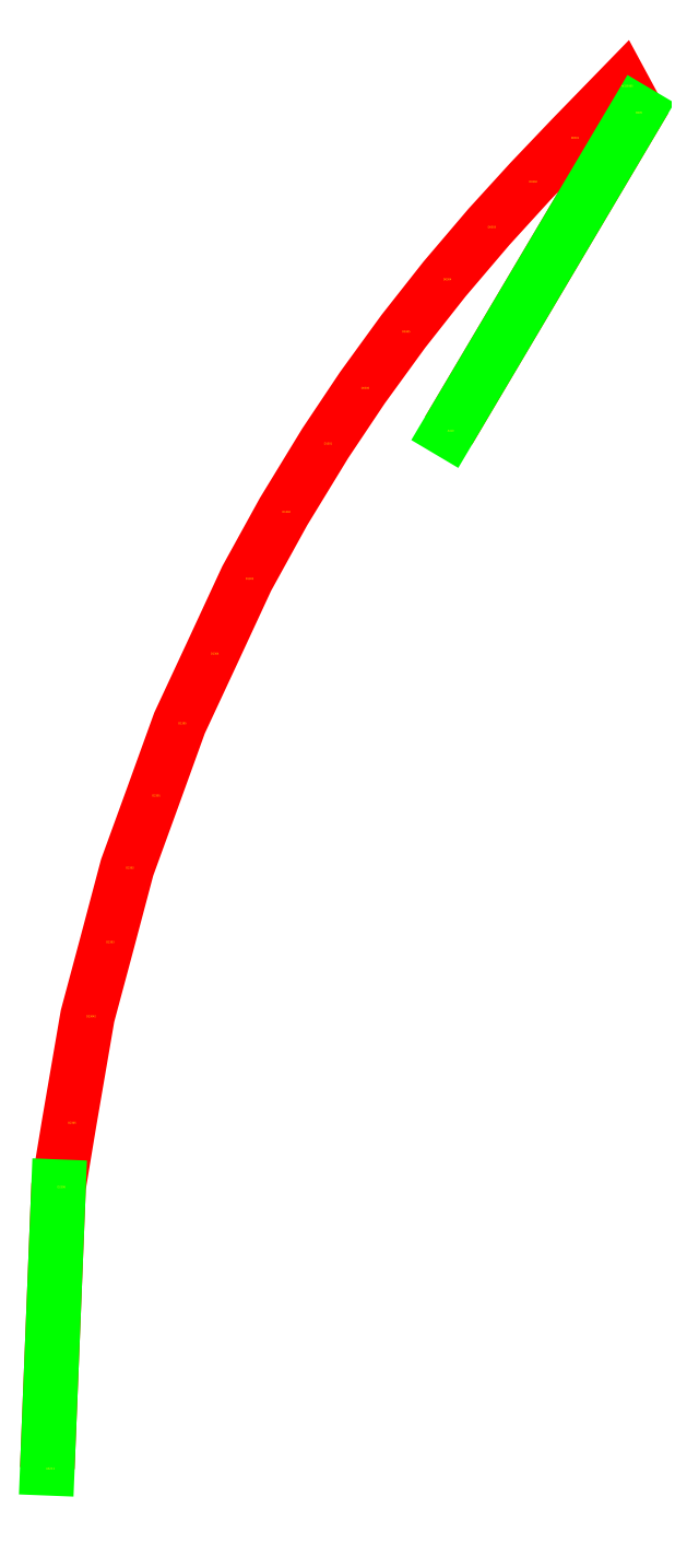
<metadata>
{"format":"dxf","ext":"dxf","renderer":"ezdxf+matplotlib","layout":"modelspace","background":"white","min_lineweight":24,"dpi":150}
</metadata>
<code>
0
SECTION
2
ENTITIES
0
POINT
8
shiti
10
4.817e+05
20
3.418e+06
0
POINT
8
shiti
10
4.821e+05
20
3.419e+06
0
POINT
8
shiti
10
4.821e+05
20
3.419e+06
0
POINT
8
shiti
10
4.82e+05
20
3.419e+06
0
POINT
8
shiti
10
4.819e+05
20
3.419e+06
0
POINT
8
shiti
10
4.818e+05
20
3.419e+06
0
POINT
8
shiti
10
4.816e+05
20
3.418e+06
0
POINT
8
shiti
10
4.815e+05
20
3.418e+06
0
POINT
8
shiti
10
4.814e+05
20
3.418e+06
0
POINT
8
shiti
10
4.813e+05
20
3.418e+06
0
POINT
8
shiti
10
4.812e+05
20
3.418e+06
0
POINT
8
shiti
10
4.811e+05
20
3.418e+06
0
POINT
8
shiti
10
4.81e+05
20
3.417e+06
0
POINT
8
shiti
10
4.81e+05
20
3.417e+06
0
POINT
8
shiti
10
4.809e+05
20
3.417e+06
0
POINT
8
shiti
10
4.808e+05
20
3.417e+06
0
POINT
8
shiti
10
4.808e+05
20
3.417e+06
0
POINT
8
shiti
10
4.807e+05
20
3.417e+06
0
POINT
8
shiti
10
4.807e+05
20
3.416e+06
0
POINT
8
shiti
10
4.807e+05
20
3.416e+06
0
POINT
8
shiti
10
4.806e+05
20
3.415e+06
0
POLYLINE
8
shiti
66
1
0
VERTEX
8
shiti
10
4.817e+05
20
3.418e+06
0
VERTEX
8
shiti
10
4.821e+05
20
3.419e+06
0
VERTEX
8
shiti
10
4.821e+05
20
3.419e+06
0
VERTEX
8
shiti
10
4.82e+05
20
3.419e+06
0
VERTEX
8
shiti
10
4.819e+05
20
3.419e+06
0
VERTEX
8
shiti
10
4.818e+05
20
3.419e+06
0
VERTEX
8
shiti
10
4.816e+05
20
3.418e+06
0
VERTEX
8
shiti
10
4.815e+05
20
3.418e+06
0
VERTEX
8
shiti
10
4.814e+05
20
3.418e+06
0
VERTEX
8
shiti
10
4.813e+05
20
3.418e+06
0
VERTEX
8
shiti
10
4.812e+05
20
3.418e+06
0
VERTEX
8
shiti
10
4.811e+05
20
3.418e+06
0
VERTEX
8
shiti
10
4.81e+05
20
3.417e+06
0
VERTEX
8
shiti
10
4.81e+05
20
3.417e+06
0
VERTEX
8
shiti
10
4.809e+05
20
3.417e+06
0
VERTEX
8
shiti
10
4.808e+05
20
3.417e+06
0
VERTEX
8
shiti
10
4.808e+05
20
3.417e+06
0
VERTEX
8
shiti
10
4.807e+05
20
3.417e+06
0
VERTEX
8
shiti
10
4.807e+05
20
3.416e+06
0
VERTEX
8
shiti
10
4.807e+05
20
3.416e+06
0
VERTEX
8
shiti
10
4.806e+05
20
3.415e+06
0
SEQEND
0
LINE
8
qita
10
4.817e+05
20
3.418e+06
11
4.821e+05
21
3.419e+06
0
LINE
8
qita
10
4.807e+05
20
3.416e+06
11
4.806e+05
21
3.415e+06
0
TEXT
8
zhuji
10
4.816e+05
20
3.418e+06
40
5
1
A410
0
TEXT
8
zhuji
10
4.821e+05
20
3.419e+06
40
5
1
B095
0
TEXT
8
zhuji
10
4.821e+05
20
3.419e+06
40
5
1
AI329305
0
TEXT
8
zhuji
10
4.82e+05
20
3.419e+06
40
5
1
D0301
0
TEXT
8
zhuji
10
4.819e+05
20
3.419e+06
40
5
1
D0302
0
TEXT
8
zhuji
10
4.818e+05
20
3.419e+06
40
5
1
D0303
0
TEXT
8
zhuji
10
4.816e+05
20
3.418e+06
40
5
1
D0304
0
TEXT
8
zhuji
10
4.815e+05
20
3.418e+06
40
5
1
D0305
0
TEXT
8
zhuji
10
4.814e+05
20
3.418e+06
40
5
1
D0306
0
TEXT
8
zhuji
10
4.813e+05
20
3.418e+06
40
5
1
D1301
0
TEXT
8
zhuji
10
4.812e+05
20
3.418e+06
40
5
1
D1302
0
TEXT
8
zhuji
10
4.811e+05
20
3.418e+06
40
5
1
D1303
0
TEXT
8
zhuji
10
4.81e+05
20
3.417e+06
40
5
1
D1304
0
TEXT
8
zhuji
10
4.81e+05
20
3.417e+06
40
5
1
D1305
0
TEXT
8
zhuji
10
4.809e+05
20
3.417e+06
40
5
1
D2301
0
TEXT
8
zhuji
10
4.808e+05
20
3.417e+06
40
5
1
D2302
0
TEXT
8
zhuji
10
4.808e+05
20
3.417e+06
40
5
1
D2303
0
TEXT
8
zhuji
10
4.807e+05
20
3.417e+06
40
5
1
D23042
0
TEXT
8
zhuji
10
4.807e+05
20
3.416e+06
40
5
1
D2305
0
TEXT
8
zhuji
10
4.806e+05
20
3.416e+06
40
5
1
D2306
0
TEXT
8
zhuji
10
4.806e+05
20
3.415e+06
40
5
1
A424-1
0
ENDSEC
0
EOF

</code>
